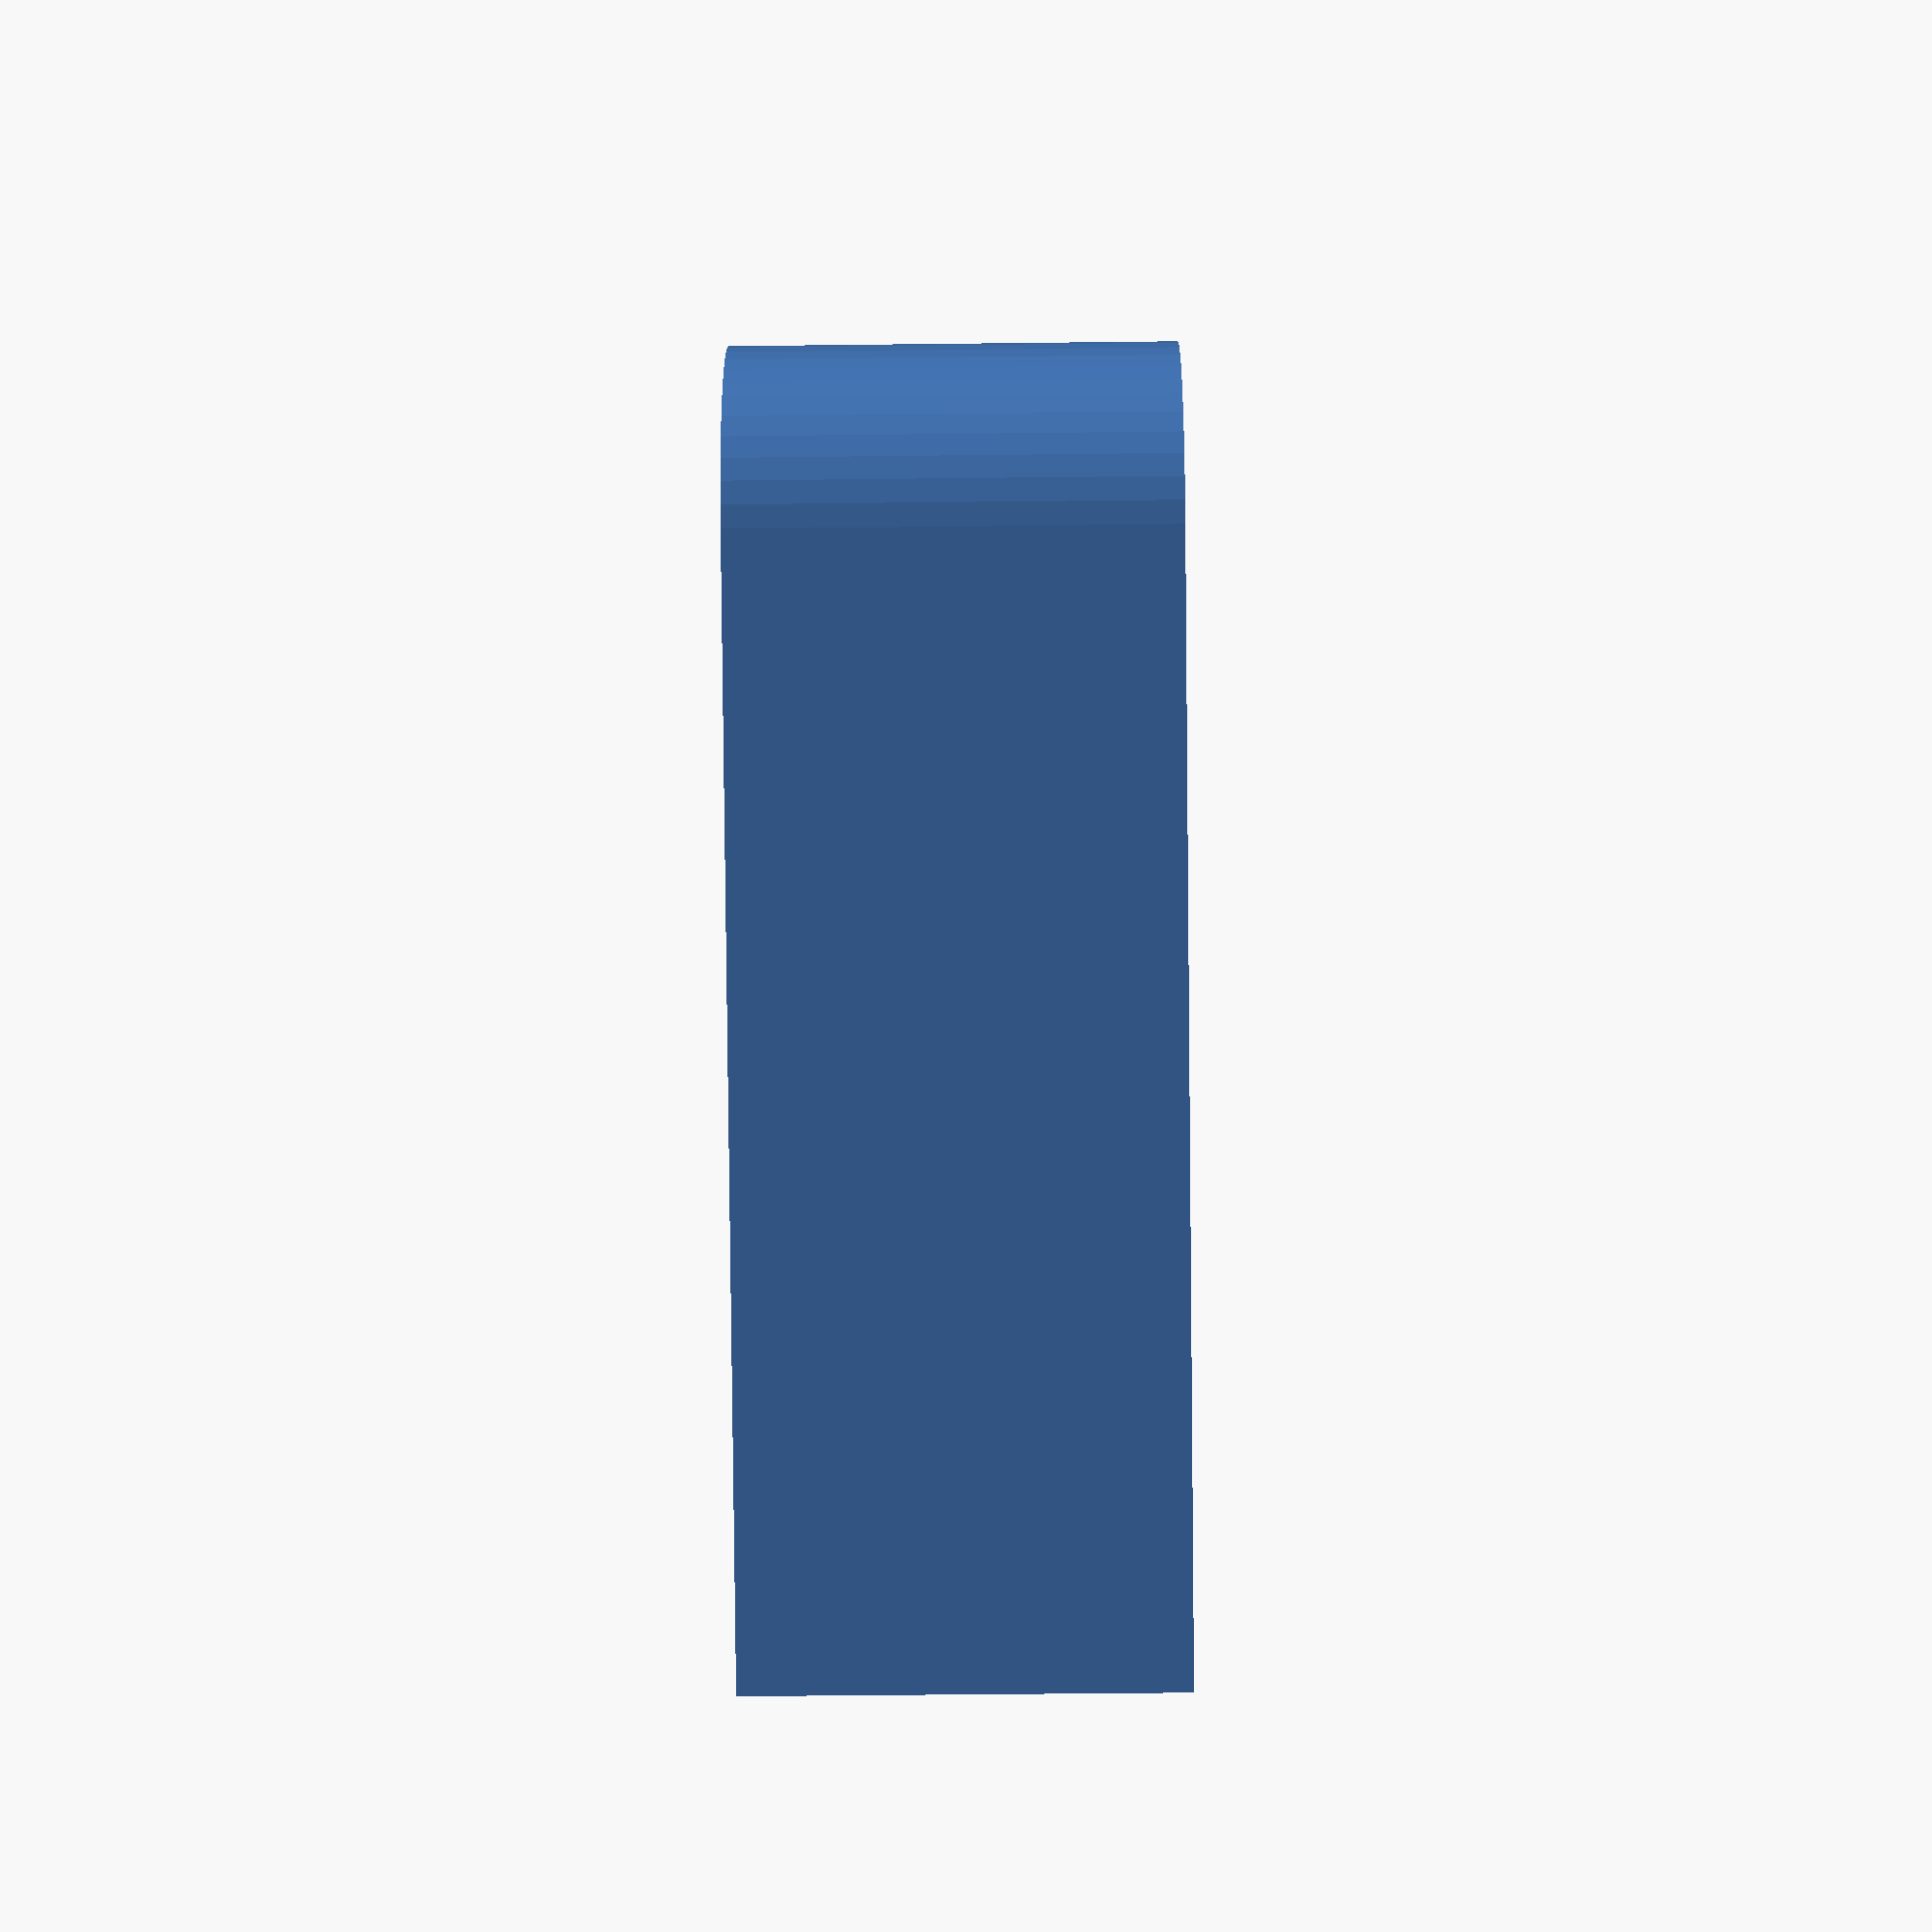
<openscad>
$fn = 50;


difference() {
	union() {
		translate(v = [0, 21.0000000000, -6.0000000000]) {
			rotate(a = [0, 0, 0]) {
				hull() {
					translate(v = [-17.0000000000, 9.5000000000, 0]) {
						rotate(a = [0, 0, 0]) {
							translate(v = [0, 0, 0]) {
								rotate(a = [0, 0, 0]) {
									cylinder(h = 12, r = 5);
								}
							}
						}
					}
					translate(v = [17.0000000000, 9.5000000000, 0]) {
						rotate(a = [0, 0, 0]) {
							translate(v = [0, 0, 0]) {
								rotate(a = [0, 0, 0]) {
									cylinder(h = 12, r = 5);
								}
							}
						}
					}
					translate(v = [-17.0000000000, -9.5000000000, 0]) {
						rotate(a = [0, 0, 0]) {
							translate(v = [0, 0, 0]) {
								rotate(a = [0, 0, 0]) {
									cylinder(h = 12, r = 5);
								}
							}
						}
					}
					translate(v = [17.0000000000, -9.5000000000, 0]) {
						rotate(a = [0, 0, 0]) {
							translate(v = [0, 0, 0]) {
								rotate(a = [0, 0, 0]) {
									cylinder(h = 12, r = 5);
								}
							}
						}
					}
				}
			}
		}
		translate(v = [-22.0000000000, 0, -6.0000000000]) {
			rotate(a = [0, 0, 0]) {
				cube(size = [44, 13.5000000000, 12]);
			}
		}
	}
	union() {
		translate(v = [-15.0000000000, 13.5000000000, -6.0000000000]) {
			rotate(a = [0, 0, 0]) {
				translate(v = [0, 0, -50]) {
					rotate(a = [0, 0, 0]) {
						cylinder(h = 100, r = 3.0000000000);
					}
				}
			}
		}
		translate(v = [-15.0000000000, 28.5000000000, -6.0000000000]) {
			rotate(a = [0, 0, 0]) {
				translate(v = [0, 0, -50]) {
					rotate(a = [0, 0, 0]) {
						cylinder(h = 100, r = 3.0000000000);
					}
				}
			}
		}
		translate(v = [0.0000000000, 13.5000000000, -6.0000000000]) {
			rotate(a = [0, 0, 0]) {
				translate(v = [0, 0, -50]) {
					rotate(a = [0, 0, 0]) {
						cylinder(h = 100, r = 3.0000000000);
					}
				}
			}
		}
		translate(v = [0.0000000000, 28.5000000000, -6.0000000000]) {
			rotate(a = [0, 0, 0]) {
				translate(v = [0, 0, -50]) {
					rotate(a = [0, 0, 0]) {
						cylinder(h = 100, r = 3.0000000000);
					}
				}
			}
		}
		translate(v = [15.0000000000, 13.5000000000, -6.0000000000]) {
			rotate(a = [0, 0, 0]) {
				translate(v = [0, 0, -50]) {
					rotate(a = [0, 0, 0]) {
						cylinder(h = 100, r = 3.0000000000);
					}
				}
			}
		}
		translate(v = [15.0000000000, 28.5000000000, -6.0000000000]) {
			rotate(a = [0, 0, 0]) {
				translate(v = [0, 0, -50]) {
					rotate(a = [0, 0, 0]) {
						cylinder(h = 100, r = 3.0000000000);
					}
				}
			}
		}
		translate(v = [-15.0000000000, 13.5000000000, 0]) {
			rotate(a = [90, 0, 0]) {
				cylinder(h = 13.5000000000, r = 3.0000000000);
			}
		}
		translate(v = [-15.0000000000, 9, 0]) {
			rotate(a = [90, 0, 0]) {
				translate(v = [0, 0, 0]) {
					rotate(a = [0, 0, 0]) {
						linear_extrude(height = 5.4000000000) {
							polygon(points = [[6.1700000000, 0.0000000000], [3.0850000000, 5.3433767413], [-3.0850000000, 5.3433767413], [-6.1700000000, 0.0000000000], [-3.0850000000, -5.3433767413], [3.0850000000, -5.3433767413]]);
						}
					}
				}
			}
		}
		translate(v = [0.0000000000, 13.5000000000, 0]) {
			rotate(a = [90, 0, 0]) {
				cylinder(h = 13.5000000000, r = 3.0000000000);
			}
		}
		translate(v = [0.0000000000, 9, 0]) {
			rotate(a = [90, 0, 0]) {
				translate(v = [0, 0, 0]) {
					rotate(a = [0, 0, 0]) {
						linear_extrude(height = 5.4000000000) {
							polygon(points = [[6.1700000000, 0.0000000000], [3.0850000000, 5.3433767413], [-3.0850000000, 5.3433767413], [-6.1700000000, 0.0000000000], [-3.0850000000, -5.3433767413], [3.0850000000, -5.3433767413]]);
						}
					}
				}
			}
		}
		translate(v = [15.0000000000, 13.5000000000, 0]) {
			rotate(a = [90, 0, 0]) {
				cylinder(h = 13.5000000000, r = 3.0000000000);
			}
		}
		translate(v = [15.0000000000, 9, 0]) {
			rotate(a = [90, 0, 0]) {
				translate(v = [0, 0, 0]) {
					rotate(a = [0, 0, 0]) {
						linear_extrude(height = 5.4000000000) {
							polygon(points = [[6.1700000000, 0.0000000000], [3.0850000000, 5.3433767413], [-3.0850000000, 5.3433767413], [-6.1700000000, 0.0000000000], [-3.0850000000, -5.3433767413], [3.0850000000, -5.3433767413]]);
						}
					}
				}
			}
		}
		translate(v = [-7.5000000000, 13.5000000000, 3.0000000000]) {
			rotate(a = [0, 0, 0]) {
				cylinder(h = 3, r1 = 2.3000000000, r2 = 2.3000000000);
			}
		}
		translate(v = [-7.5000000000, 13.5000000000, -6.0000000000]) {
			rotate(a = [0, 0, 0]) {
				cylinder(h = 3, r1 = 2.3000000000, r2 = 2.3000000000);
			}
		}
		translate(v = [-7.5000000000, 13.5000000000, -3.0000000000]) {
			rotate(a = [0, 0, 0]) {
				cylinder(h = 6, r = 1.5000000000);
			}
		}
		translate(v = [-7.5000000000, 13.5000000000, -3.0000000000]) {
			rotate(a = [0, 0, 0]) {
				translate(v = [0, 0, 0]) {
					rotate(a = [0, 0, 0]) {
						linear_extrude(height = 6) {
							polygon(points = [[3.1735000000, 0.0000000000], [1.5867500000, 2.7483316189], [-1.5867500000, 2.7483316189], [-3.1735000000, 0.0000000000], [-1.5867500000, -2.7483316189], [1.5867500000, -2.7483316189]]);
						}
					}
				}
			}
		}
		translate(v = [-7.5000000000, 13.5000000000, -6.0000000000]) {
			rotate(a = [0, 0, 0]) {
				cylinder(h = 12, r = 1.5000000000);
			}
		}
		translate(v = [-7.5000000000, 13.5000000000, -6.0000000000]) {
			rotate(a = [0, 0, 0]) {
				#translate(v = [0, 0, 0]) {
					rotate(a = [0, 0, 0]) {
						linear_extrude(height = 2.5000000000) {
							polygon(points = [[3.1735000000, 0.0000000000], [1.5867500000, 2.7483316189], [-1.5867500000, 2.7483316189], [-3.1735000000, 0.0000000000], [-1.5867500000, -2.7483316189], [1.5867500000, -2.7483316189]]);
						}
					}
				}
			}
		}
		translate(v = [7.5000000000, 13.5000000000, -3.0000000000]) {
			rotate(a = [0, 180, 0]) {
				cylinder(h = 3, r1 = 2.3000000000, r2 = 2.3000000000);
			}
		}
		translate(v = [7.5000000000, 13.5000000000, 6.0000000000]) {
			rotate(a = [0, 180, 0]) {
				cylinder(h = 3, r1 = 2.3000000000, r2 = 2.3000000000);
			}
		}
		translate(v = [7.5000000000, 13.5000000000, 3.0000000000]) {
			rotate(a = [0, 180, 0]) {
				cylinder(h = 6, r = 1.5000000000);
			}
		}
		translate(v = [7.5000000000, 13.5000000000, 3.0000000000]) {
			rotate(a = [0, 180, 0]) {
				translate(v = [0, 0, 0]) {
					rotate(a = [0, 0, 0]) {
						linear_extrude(height = 6) {
							polygon(points = [[3.1735000000, 0.0000000000], [1.5867500000, 2.7483316189], [-1.5867500000, 2.7483316189], [-3.1735000000, 0.0000000000], [-1.5867500000, -2.7483316189], [1.5867500000, -2.7483316189]]);
						}
					}
				}
			}
		}
		translate(v = [7.5000000000, 13.5000000000, 6.0000000000]) {
			rotate(a = [0, 180, 0]) {
				cylinder(h = 12, r = 1.5000000000);
			}
		}
		translate(v = [7.5000000000, 13.5000000000, 6.0000000000]) {
			rotate(a = [0, 180, 0]) {
				#translate(v = [0, 0, 0]) {
					rotate(a = [0, 0, 0]) {
						linear_extrude(height = 2.5000000000) {
							polygon(points = [[3.1735000000, 0.0000000000], [1.5867500000, 2.7483316189], [-1.5867500000, 2.7483316189], [-3.1735000000, 0.0000000000], [-1.5867500000, -2.7483316189], [1.5867500000, -2.7483316189]]);
						}
					}
				}
			}
		}
	}
}
</openscad>
<views>
elev=43.7 azim=47.3 roll=90.8 proj=p view=solid
</views>
